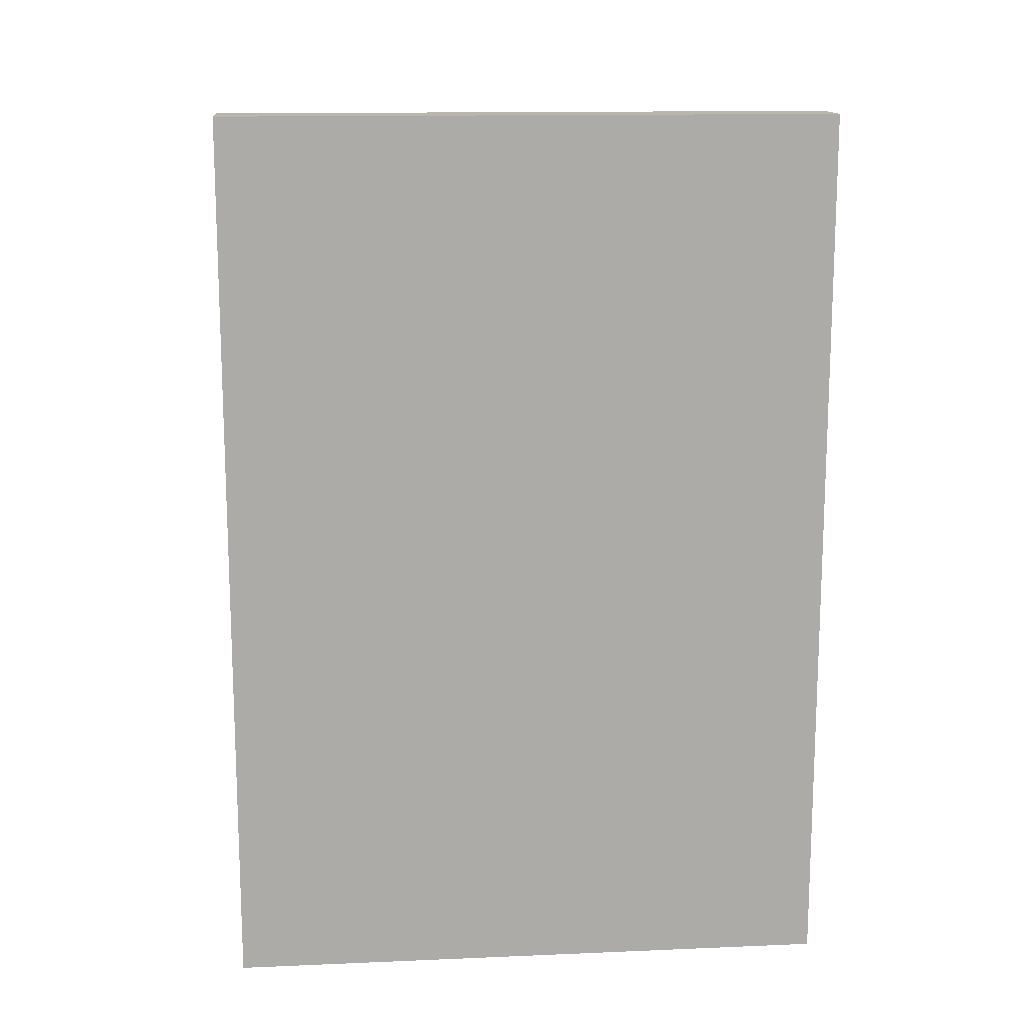
<metadata>
{"format":"obj","ext":"obj","renderer":"f3d","projection":"perspective","resolution":1024,"background":"white","views":[{"elev":14.1,"azim":84.7,"up":"+Z"}]}
</metadata>
<code>
v 138.7 -13.1 -31.7
v 138.7 205.6 -75.56
v 138.7 205.6 -107.5
v 138.7 -13.1 -107.5
v -0.000106 -13.1 -31.7
v 0 -13.1 -107.5
v 0 205.6 -107.5
v 0 205.6 -75.56
v 115.6 -13.1 -107.5
v 115.6 205.6 -107.5
v 138.7 -13.1 211.1
v 115.6 -13.1 211.1
v 115.6 205.6 211.1
v 138.7 205.6 211.1
v 115.6 205.6 -98.66
v 115.6 -13.09 -56.52
v 115.3 205.6 -48.34
v 114.3 205.6 -49.84
v 116.8 205.6 -49.83
v 115.6 205.6 -46.57
v 88.42 205.6 -75.2
v 86.65 205.6 -75.56
v 89.91 205.6 -76.7
v 89.91 205.6 -74.2
v 114.1 -13.22 -2.696
v 115.1 -13.24 -1.006
v 115.4 -13.25 0.9894
v 116.6 -13.23 -2.687
v 88.38 -13.08 -31.29
v 89.88 -13.09 -30.16
v 89.89 -13.08 -32.94
v 86.61 -13.08 -31.68
v 0 66.92 -107.5
v 0 69.72 -107.5
v 0 72.53 -107.5
v 0 75.34 -107.5
v 115.6 75.34 -107.5
v 115.6 72.53 -107.5
v 115.6 69.72 -107.5
v 115.6 66.92 -107.5
v 138.7 75.34 -107.5
v 138.7 72.53 -107.5
v 138.7 69.72 -107.5
v 138.7 66.92 -107.5
v 138.7 75.59 -75.56
v 138.7 72.68 -75.32
v 138.7 69.85 -74.63
v 138.7 67.17 -73.5
v 138.7 75.34 211.1
v 138.7 72.53 211.1
v 138.7 69.72 211.1
v 138.7 66.92 211.1
v 115.6 75.34 211.1
v 115.6 72.53 211.1
v 115.6 69.72 211.1
v 115.6 66.92 211.1
v 114.3 81.76 -49.84
v 114.3 78.93 -49.61
v 114.3 76.19 -48.94
v 114.3 73.58 -47.83
v 115.3 82.12 -48.34
v 115.3 79.3 -48.11
v 115.3 76.55 -47.44
v 115.3 73.95 -46.34
v 115.6 74.25 -44.5
v 115.6 76.93 -45.64
v 115.6 79.73 -46.34
v 115.6 82.58 -46.57
v 88.4 67.38 -73.19
v 88.41 69.98 -74.3
v 88.41 72.73 -74.98
v 88.41 75.55 -75.2
v 86.65 75.46 -75.55
v 86.64 72.64 -75.33
v 86.64 69.9 -74.65
v 86.64 67.29 -73.54
v 89.9 67.62 -72.19
v 89.91 70.23 -73.3
v 89.91 72.97 -73.97
v 89.91 75.79 -74.2
v 0 75.46 -75.56
v 0 72.64 -75.33
v 0 69.89 -74.66
v 0 67.28 -73.55
v 115.6 205.6 82.24
v 115.3 78.96 82.24
v 115.3 76.13 82.36
v 115.2 73.32 82.71
v 115.1 70.58 83.28
v 115.6 -13.1 106
v 115.6 205.6 146.6
v 115.3 77.15 146.6
v 115.2 74.33 146.7
v 115.2 71.53 146.9
v 115.2 68.75 147.2
v 115.6 -13.1 158.5
v 115.6 205.6 17.84
v 115.1 80.77 17.84
v 115 77.93 18.01
v 115 75.13 18.54
v 114.9 72.42 19.39
v 115.3 -13.18 53.51
v 115.6 205.6 114.4
v 115.3 78.05 114.4
v 115.3 75.23 114.5
v 115.3 72.43 114.8
v 115.2 69.67 115.2
v 115.6 -13.1 132.3
v 115.6 205.6 178.9
v 115.6 76.24 178.9
v 115.6 73.43 178.9
v 115.6 70.62 179
v 115.5 67.83 179.1
v 115.6 -13.1 184.8
v 115.6 205.6 50.04
v 115.1 79.86 50.04
v 115 77.03 50.18
v 115 74.23 50.62
v 114.9 71.5 51.33
v 115.6 -13.1 79.76
v 115.6 205.6 -14.37
v 115.4 81.67 -14.37
v 115.4 78.83 -14.16
v 115.4 76.03 -13.55
v 115.4 73.34 -12.55
v 115.2 -13.3 27.25
v 43.32 205.6 -75.56
v 43.32 75.46 -75.56
v 43.32 72.64 -75.33
v 43.32 69.89 -74.66
v 43.32 67.28 -73.55
v 43.32 -13.07 -31.68
v 0 140.5 -75.56
v 43.32 140.5 -75.56
v 86.65 140.5 -75.56
v 88.42 140.6 -75.2
v 89.91 140.7 -74.2
v 114.3 143.7 -49.84
v 115.3 143.9 -48.34
v 115.6 144.1 -46.57
v 115.6 143.7 -14.37
v 115.6 143.2 17.84
v 115.2 142.8 50.04
v 115.3 142.3 82.24
v 115.2 141.8 114.4
v 115.1 141.4 146.7
v 115.5 140.9 178.9
v 115.6 140.5 211.1
v 138.7 140.5 211.1
v 138.7 140.6 -75.56
v 138.7 140.5 -107.5
v 115.6 140.5 -107.5
v 0 140.5 -107.5
v 0 173.1 -75.56
v 43.32 173.1 -75.56
v 86.65 173.1 -75.56
v 88.42 173.1 -75.2
v 89.91 173.2 -74.2
v 114.3 174.7 -49.84
v 115.3 174.8 -48.34
v 115.6 174.9 -46.57
v 115.6 174.6 -14.37
v 115.6 174.4 17.84
v 115.2 174.2 50.04
v 115.3 174 82.24
v 115.3 173.7 114.4
v 115.2 173.5 146.7
v 115.5 173.3 178.9
v 115.6 173.1 211.1
v 138.7 173.1 211.1
v 138.7 173.1 -75.56
v 138.7 173.1 -107.5
v 115.6 173.1 -107.5
v 0 173.1 -107.5
v 0 107.9 -107.5
v 115.6 107.9 -107.5
v 138.7 107.9 -107.5
v 138.7 108.1 -75.56
v 138.7 107.9 211.1
v 115.6 107.9 211.1
v 115.6 108.6 178.9
v 115.6 109.3 146.6
v 115.5 109.9 114.4
v 115.6 110.6 82.24
v 115.6 111.3 50.04
v 115.5 112 17.84
v 115.6 112.7 -14.37
v 115.6 113.3 -46.57
v 115.3 113 -48.34
v 114.3 112.7 -49.84
v 89.91 108.3 -74.2
v 88.42 108.1 -75.2
v 86.65 108 -75.56
v 43.32 108 -75.56
v 0 108 -75.56
v 0 26.91 -107.5
v 115.6 26.91 -107.5
v 138.7 26.91 -107.5
v 138.7 27.05 -52.58
v 138.7 26.91 211.1
v 115.6 26.91 211.1
v 115.6 27.37 182
v 115.5 27.82 152.8
v 115.4 28.28 123.7
v 115 28.73 94.65
v 114.6 29.18 65.55
v 115 29.64 36.45
v 115.4 30.12 7.354
v 115.3 30.67 -21.68
v 114.9 30.52 -23.59
v 113.9 30.35 -25.18
v 89.42 27.57 -50.93
v 87.93 27.45 -51.99
v 86.16 27.41 -52.36
v 43.22 27.35 -52.45
v -0.004041 27.11 -52.61
v 0 189.4 -75.56
v 43.32 189.4 -75.56
v 86.65 189.4 -75.56
v 88.42 189.4 -75.2
v 89.91 189.4 -74.2
v 114.3 190.1 -49.84
v 115.3 190.2 -48.34
v 115.6 190.2 -46.57
v 115.6 190.1 -14.37
v 115.6 190 17.84
v 115.5 189.9 50.04
v 115.5 189.8 82.24
v 115.5 189.7 114.4
v 115.5 189.6 146.6
v 115.6 189.5 178.9
v 115.6 189.3 211.1
v 138.7 189.3 211.1
v 138.7 189.4 -75.56
v 138.7 189.3 -107.5
v 115.6 189.3 -107.5
v 0 189.3 -107.5
v 0 156.8 -107.5
v 115.6 156.8 -107.5
v 138.7 156.8 -107.5
v 138.7 156.9 -75.56
v 138.7 156.8 211.1
v 115.6 156.8 211.1
v 115.5 157.1 178.9
v 115 157.5 146.7
v 115.1 157.8 114.4
v 115.2 158.1 82.24
v 115.1 158.5 50.04
v 115.6 158.8 17.84
v 115.6 159.1 -14.37
v 115.6 159.5 -46.57
v 115.3 159.3 -48.34
v 114.3 159.2 -49.84
v 89.91 156.9 -74.2
v 88.42 156.8 -75.2
v 86.65 156.8 -75.56
v 43.32 156.8 -75.56
v 0 156.8 -75.56
v 0 124.3 -75.56
v 43.32 124.3 -75.56
v 86.65 124.3 -75.56
v 88.42 124.3 -75.2
v 89.91 124.5 -74.2
v 114.3 128.2 -49.84
v 115.3 128.4 -48.34
v 115.6 128.7 -46.57
v 115.6 128.2 -14.37
v 115.6 127.6 17.84
v 115.5 127 50.04
v 115.5 126.5 82.24
v 115.4 125.9 114.4
v 115.4 125.3 146.6
v 115.6 124.8 178.9
v 115.6 124.2 211.1
v 138.7 124.2 211.1
v 138.7 124.4 -75.56
v 138.7 124.2 -107.5
v 115.6 124.2 -107.5
v 0 124.2 -107.5
v 0 91.62 -107.5
v 115.6 91.62 -107.5
v 138.7 91.62 -107.5
v 138.7 91.84 -75.56
v 138.7 91.62 211.1
v 115.6 91.62 211.1
v 115.6 92.42 178.9
v 115.5 93.21 146.6
v 115.4 94 114.4
v 115.5 94.79 82.24
v 115.4 95.58 50.04
v 115.3 96.38 17.84
v 115.6 97.17 -14.37
v 115.6 97.96 -46.57
v 115.3 97.56 -48.34
v 114.3 97.24 -49.84
v 89.91 92.02 -74.2
v 88.42 91.81 -75.2
v 86.65 91.73 -75.56
v 43.32 91.73 -75.56
v 0 91.73 -75.56
v -0.00032 47.19 -63.09
v 43.27 47.3 -63.01
v 86.41 47.36 -62.95
v 88.17 47.42 -62.58
v 89.66 47.6 -61.55
v 114.1 51.98 -36.49
v 115.1 52.25 -34.95
v 115.4 52.47 -33.08
v 115.2 51.74 -2.592
v 114.8 51.05 27.92
v 114.5 50.34 58.44
v 114.8 49.65 88.96
v 115.2 48.97 119.5
v 115.2 48.29 150
v 115.6 47.6 180.5
v 115.6 46.91 211.1
v 138.7 46.91 211.1
v 138.7 47.1 -63.04
v 138.7 46.91 -107.5
v 115.6 46.91 -107.5
v 0 46.91 -107.5
v 0 6.904 -107.5
v 115.6 6.904 -107.5
v 138.7 6.904 -107.5
v 138.7 6.975 -42.14
v 138.7 6.904 211.1
v 115.6 6.904 211.1
v 115.6 7.133 183.4
v 115.6 7.362 155.7
v 115.6 7.591 128
v 115.5 7.818 100.3
v 115.2 8.029 72.65
v 115.2 8.197 44.98
v 115.3 8.375 17.3
v 115.5 8.731 -10.37
v 115.2 8.666 -12.32
v 114.1 8.586 -13.96
v 89.58 7.266 -40.53
v 88.08 7.211 -41.62
v 86.32 7.195 -42
v 43.26 7.186 -42.04
v -0.00355 7.014 -42.15
v 115.6 205.6 195
v 115.6 189.4 195
v 115.6 173.2 195
v 115.6 156.9 195
v 115.6 140.7 195
v 115.6 124.5 195
v 115.6 108.3 195
v 115.6 92.02 195
v 115.6 75.79 195
v 115.6 72.98 195
v 115.6 70.17 195
v 115.6 67.37 195.1
v 115.6 47.26 195.8
v 115.6 27.14 196.5
v 115.6 7.018 197.2
v 115.6 -13.1 197.9
v 115.6 205.6 162.7
v 115.5 189.5 162.7
v 115.4 173.4 162.8
v 115.3 157.3 162.8
v 115.4 141.2 162.8
v 115.5 125 162.8
v 115.6 108.9 162.7
v 115.6 92.81 162.7
v 115.4 76.7 162.7
v 115.4 73.88 162.8
v 115.4 71.07 162.9
v 115.4 68.29 163.1
v 115.4 47.94 165.3
v 115.6 27.6 167.4
v 115.6 7.247 169.5
v 115.6 -13.1 171.7
v 115.6 205.6 130.5
v 115.4 189.6 130.5
v 115.1 173.6 130.5
v 115 157.6 130.5
v 115.1 141.6 130.5
v 115.4 125.6 130.5
v 115.5 109.6 130.5
v 115.4 93.6 130.5
v 115.2 77.6 130.5
v 115.2 74.78 130.6
v 115.2 71.98 130.8
v 115.2 69.21 131.2
v 115.2 48.63 134.7
v 115.4 28.05 138.3
v 115.6 7.477 141.9
v 115.6 -13.1 145.4
v 115.6 205.6 98.34
v 115.6 189.7 98.34
v 115.4 173.9 98.34
v 115.3 158 98.34
v 115.3 142.1 98.34
v 115.5 126.2 98.34
v 115.5 110.3 98.34
v 115.5 94.4 98.34
v 115.4 78.5 98.34
v 115.4 75.68 98.45
v 115.3 72.87 98.75
v 115.3 70.12 99.25
v 115 49.31 104.2
v 115.3 28.51 109.2
v 115.6 7.705 114.2
v 115.6 -13.1 119.1
v 115.6 205.6 66.14
v 115.4 189.9 66.14
v 115.1 174.1 66.14
v 115.1 158.3 66.14
v 115.2 142.5 66.14
v 115.4 126.7 66.14
v 115.6 111 66.14
v 115.5 95.19 66.14
v 115.2 79.41 66.14
v 115.1 76.58 66.27
v 115 73.77 66.66
v 114.9 71.04 67.3
v 114.5 49.99 73.7
v 114.7 28.95 80.1
v 115.3 7.926 86.49
v 115.6 -13.1 92.89
v 115.6 205.6 33.94
v 115.6 190 33.94
v 115.4 174.3 33.94
v 115.3 158.6 33.94
v 115.4 143 33.94
v 115.6 127.3 33.94
v 115.5 111.6 33.94
v 115.3 95.98 33.94
v 115 80.32 33.94
v 115 77.48 34.1
v 114.9 74.68 34.58
v 114.9 71.96 35.36
v 114.7 50.69 43.18
v 114.7 29.4 50.99
v 115.2 8.124 58.81
v 115.5 -13.12 66.63
v 115.6 205.6 1.734
v 115.6 190.1 1.734
v 115.6 174.5 1.734
v 115.6 159 1.734
v 115.6 143.4 1.734
v 115.6 127.9 1.734
v 115.6 112.3 1.734
v 115.4 96.77 1.734
v 115.2 81.22 1.737
v 115.2 78.38 1.927
v 115.1 75.58 2.494
v 115.1 72.88 3.42
v 115 51.4 12.67
v 115.2 29.88 21.9
v 115.2 8.267 31.14
v 115.2 -13.25 40.38
v 115.6 205.6 -30.47
v 115.6 190.2 -30.47
v 115.6 174.8 -30.47
v 115.6 159.3 -30.47
v 115.6 143.9 -30.47
v 115.6 128.4 -30.47
v 115.6 113 -30.47
v 115.6 97.56 -30.47
v 115.6 82.12 -30.47
v 115.6 79.28 -30.25
v 115.6 76.48 -29.6
v 115.6 73.8 -28.53
v 115.3 52.11 -17.84
v 115.4 30.38 -7.176
v 115.4 8.538 3.461
v 115.3 -13.31 14.12
v 102.1 205.6 -62.02
v 102.1 189.8 -62.02
v 102.1 173.9 -62.02
v 102.1 158.1 -62.02
v 102.1 142.2 -62.02
v 102.1 126.3 -62.02
v 102.1 110.5 -62.02
v 102.1 94.63 -62.02
v 102.1 78.77 -62.02
v 102.1 75.95 -61.79
v 102.1 73.21 -61.12
v 102.1 70.6 -60.01
v 101.8 49.81 -49.01
v 101.6 28.97 -38.05
v 101.8 7.933 -27.24
v 102.1 -13.11 -16.43
v 64.99 205.6 -75.56
v 64.99 189.4 -75.56
v 64.99 173.1 -75.56
v 64.99 156.8 -75.56
v 64.99 140.5 -75.56
v 64.99 124.3 -75.56
v 64.99 108 -75.56
v 64.99 91.73 -75.56
v 64.98 75.46 -75.55
v 64.98 72.64 -75.33
v 64.98 69.9 -74.65
v 64.97 67.3 -73.54
v 64.84 47.36 -62.95
v 64.7 27.42 -52.37
v 64.82 7.213 -42
v 64.98 -13.09 -31.69
v 21.66 -13.08 -31.68
v 21.64 7.105 -42.09
v 21.63 27.22 -52.55
v 21.65 47.22 -63.07
v 21.66 67.28 -73.55
v 21.66 69.89 -74.66
v 21.66 72.64 -75.33
v 21.66 75.46 -75.56
v 21.66 91.73 -75.56
v 21.66 108 -75.56
v 21.66 124.3 -75.56
v 21.66 140.5 -75.56
v 21.66 156.8 -75.56
v 21.66 173.1 -75.56
v 21.66 189.4 -75.56
v 21.66 205.6 -75.56
f 10 15 23 22 487 127 518 8 7
f 4 9 16 1
f 2 15 10 3
f 1 28 27 470 126 454 102 438 120 422 90 406 108 390 96 374 114 358 12 11
f 19 18 471 24 23 15 2
f 20 19 2 14 13 343 109 359 91 375 103 391 85 407 115 423 97 439 121 455
f 31 30 486 25 28 1 16
f 32 31 16 9 6 5 503 132 502
f 19 20 17
f 19 17 18
f 23 24 21
f 23 21 22
f 28 25 26
f 28 26 27
f 31 32 29
f 31 29 30
f 36 35 38 37
f 35 34 39 38
f 34 33 40 39
f 64 63 66 65
f 63 62 67 66
f 62 61 68 67
f 72 71 74 73
f 71 70 75 74
f 70 69 76 75
f 177 178 276 277
f 175 176 278 279
f 277 278 176 177
f 179 180 274 275
f 275 276 178 179
f 196 197 320 321
f 319 320 197 198
f 198 199 318 319
f 317 318 199 200
f 200 201 316 317
f 264 265 189 190
f 265 266 188 189
f 303 304 213 214
f 304 305 212 213
f 476 477 191 263
f 305 483 484 212
f 512 513 260 194
f 266 460 461 188
f 467 468 209 308
f 505 506 302 215
f 306 307 210 211
f 307 308 209 210
f 261 262 192 193
f 262 263 191 192
f 39 40 44 43
f 37 38 42 41
f 38 39 43 42
f 43 44 48 47
f 41 42 46 45
f 42 43 47 46
f 47 48 52 51
f 45 46 50 49
f 46 47 51 50
f 51 52 56 55
f 49 50 54 53
f 50 51 55 54
f 60 59 63 64
f 59 58 62 63
f 58 57 61 62
f 463 464 67 68
f 464 465 66 67
f 465 466 65 66
f 71 72 80 79
f 69 70 78 77
f 70 71 79 78
f 130 131 507 508
f 128 129 509 510
f 129 130 508 509
f 479 480 79 80
f 480 481 78 79
f 481 482 77 78
f 270 396 397 184
f 399 400 87 86
f 400 401 88 87
f 401 402 89 88
f 403 404 205 312
f 272 364 365 182
f 367 368 93 92
f 368 369 94 93
f 369 370 95 94
f 371 372 203 314
f 268 428 429 186
f 431 432 99 98
f 432 433 100 99
f 433 434 101 100
f 435 436 207 310
f 271 380 381 183
f 383 384 105 104
f 384 385 106 105
f 385 386 107 106
f 387 388 204 313
f 348 349 181 273
f 351 352 111 110
f 352 353 112 111
f 353 354 113 112
f 355 356 202 315
f 269 412 413 185
f 415 416 117 116
f 416 417 118 117
f 417 418 119 118
f 419 420 206 311
f 267 444 445 187
f 447 448 123 122
f 448 449 124 123
f 449 450 125 124
f 451 452 208 309
f 260 492 493 194
f 495 496 129 128
f 496 497 130 129
f 497 498 131 130
f 499 500 215 302
f 515 516 155 257
f 155 489 490 257
f 156 157 255 256
f 157 158 254 255
f 473 474 254 158
f 159 160 252 253
f 160 161 251 252
f 161 457 458 251
f 162 441 442 250
f 163 425 426 249
f 164 409 410 248
f 165 393 394 247
f 166 377 378 246
f 167 361 362 245
f 345 346 244 168
f 242 243 169 170
f 170 171 241 242
f 240 241 171 172
f 172 173 239 240
f 238 239 173 174
f 516 517 218 155
f 218 488 489 155
f 219 220 157 156
f 220 221 158 157
f 472 473 158 221
f 222 223 160 159
f 223 224 161 160
f 224 456 457 161
f 225 440 441 162
f 226 424 425 163
f 227 408 409 164
f 228 392 393 165
f 229 376 377 166
f 230 360 361 167
f 344 345 168 231
f 170 169 232 233
f 233 234 171 170
f 172 171 234 235
f 235 236 173 172
f 174 173 236 237
f 280 281 176 175
f 177 176 281 282
f 282 283 178 177
f 179 178 283 284
f 284 285 180 179
f 349 350 286 181
f 182 365 366 287
f 183 381 382 288
f 184 397 398 289
f 185 413 414 290
f 186 429 430 291
f 187 445 446 292
f 188 461 462 293
f 189 188 293 294
f 190 189 294 295
f 477 478 296 191
f 192 191 296 297
f 193 192 297 298
f 194 493 494 299
f 511 512 194 299
f 322 323 197 196
f 198 197 323 324
f 324 325 199 198
f 200 199 325 326
f 326 327 201 200
f 356 357 328 202
f 372 373 329 203
f 388 389 330 204
f 404 405 331 205
f 420 421 332 206
f 436 437 333 207
f 452 453 334 208
f 468 469 335 209
f 210 209 335 336
f 211 210 336 337
f 212 484 485 338
f 213 212 338 339
f 214 213 339 340
f 500 501 341 215
f 504 505 215 341
f 127 218 517 518
f 487 488 218 127
f 22 21 220 219
f 21 24 221 220
f 471 472 221 24
f 18 17 223 222
f 17 20 224 223
f 455 456 224 20
f 439 440 225 121
f 423 424 226 97
f 407 408 227 115
f 391 392 228 85
f 375 376 229 103
f 359 360 230 91
f 343 344 231 109
f 233 232 13 14
f 2 234 233 14
f 235 234 2 3
f 3 10 236 235
f 237 236 10 7
f 153 152 239 238
f 240 239 152 151
f 151 150 241 240
f 242 241 150 149
f 149 148 243 242
f 346 347 147 244
f 245 362 363 146
f 246 378 379 145
f 247 394 395 144
f 248 410 411 143
f 249 426 427 142
f 250 442 443 141
f 251 458 459 140
f 252 251 140 139
f 253 252 139 138
f 474 475 137 254
f 255 254 137 136
f 256 255 136 135
f 257 490 491 134
f 514 515 257 134
f 513 514 134 260
f 134 491 492 260
f 135 136 262 261
f 136 137 263 262
f 475 476 263 137
f 138 139 265 264
f 139 140 266 265
f 140 459 460 266
f 141 443 444 267
f 142 427 428 268
f 143 411 412 269
f 144 395 396 270
f 145 379 380 271
f 146 363 364 272
f 347 348 273 147
f 275 274 148 149
f 149 150 276 275
f 277 276 150 151
f 151 152 278 277
f 279 278 152 153
f 36 37 281 280
f 282 281 37 41
f 41 45 283 282
f 284 283 45 49
f 49 53 285 284
f 350 351 110 286
f 287 366 367 92
f 288 382 383 104
f 289 398 399 86
f 290 414 415 116
f 291 430 431 98
f 292 446 447 122
f 293 462 463 68
f 294 293 68 61
f 295 294 61 57
f 80 296 478 479
f 297 296 80 72
f 298 297 72 73
f 299 494 495 128
f 510 511 299 128
f 506 507 131 302
f 498 499 302 131
f 76 69 304 303
f 69 77 305 304
f 77 482 483 305
f 60 64 307 306
f 64 65 308 307
f 466 467 308 65
f 450 451 309 125
f 434 435 310 101
f 418 419 311 119
f 402 403 312 89
f 386 387 313 107
f 370 371 314 95
f 354 355 315 113
f 317 316 56 52
f 52 48 318 317
f 319 318 48 44
f 44 40 320 319
f 321 320 40 33
f 9 323 322 6
f 324 323 9 4
f 4 1 325 324
f 326 325 1 11
f 11 12 327 326
f 114 328 357 358
f 96 329 373 374
f 108 330 389 390
f 90 331 405 406
f 120 332 421 422
f 102 333 437 438
f 126 334 453 454
f 27 335 469 470
f 336 335 27 26
f 337 336 26 25
f 338 485 486 30
f 339 338 30 29
f 340 339 29 32
f 132 341 501 502
f 503 504 341 132
f 232 344 343 13
f 169 345 344 232
f 243 346 345 169
f 148 347 346 243
f 274 348 347 148
f 180 349 348 274
f 285 350 349 180
f 53 351 350 285
f 53 54 352 351
f 54 55 353 352
f 55 56 354 353
f 316 355 354 56
f 201 356 355 316
f 327 357 356 201
f 358 357 327 12
f 109 231 360 359
f 361 360 231 168
f 362 361 168 244
f 363 362 244 147
f 364 363 147 273
f 365 364 273 181
f 366 365 181 286
f 367 366 286 110
f 110 111 368 367
f 111 112 369 368
f 112 113 370 369
f 315 371 370 113
f 202 372 371 315
f 328 373 372 202
f 374 373 328 114
f 91 230 376 375
f 377 376 230 167
f 378 377 167 245
f 379 378 245 146
f 380 379 146 272
f 381 380 272 182
f 382 381 182 287
f 383 382 287 92
f 92 93 384 383
f 93 94 385 384
f 94 95 386 385
f 314 387 386 95
f 203 388 387 314
f 329 389 388 203
f 390 389 329 96
f 103 229 392 391
f 393 392 229 166
f 394 393 166 246
f 395 394 246 145
f 396 395 145 271
f 397 396 271 183
f 398 397 183 288
f 399 398 288 104
f 104 105 400 399
f 105 106 401 400
f 106 107 402 401
f 313 403 402 107
f 204 404 403 313
f 330 405 404 204
f 406 405 330 108
f 85 228 408 407
f 409 408 228 165
f 410 409 165 247
f 411 410 247 144
f 412 411 144 270
f 413 412 270 184
f 414 413 184 289
f 415 414 289 86
f 86 87 416 415
f 87 88 417 416
f 88 89 418 417
f 312 419 418 89
f 205 420 419 312
f 331 421 420 205
f 422 421 331 90
f 115 227 424 423
f 425 424 227 164
f 426 425 164 248
f 427 426 248 143
f 428 427 143 269
f 429 428 269 185
f 430 429 185 290
f 431 430 290 116
f 116 117 432 431
f 117 118 433 432
f 118 119 434 433
f 311 435 434 119
f 206 436 435 311
f 332 437 436 206
f 438 437 332 120
f 97 226 440 439
f 441 440 226 163
f 442 441 163 249
f 443 442 249 142
f 444 443 142 268
f 445 444 268 186
f 446 445 186 291
f 447 446 291 98
f 98 99 448 447
f 99 100 449 448
f 100 101 450 449
f 310 451 450 101
f 207 452 451 310
f 333 453 452 207
f 454 453 333 102
f 121 225 456 455
f 457 456 225 162
f 458 457 162 250
f 459 458 250 141
f 460 459 141 267
f 461 460 267 187
f 462 461 187 292
f 463 462 292 122
f 122 123 464 463
f 123 124 465 464
f 124 125 466 465
f 309 467 466 125
f 208 468 467 309
f 334 469 468 208
f 470 469 334 126
f 222 472 471 18
f 159 473 472 222
f 253 474 473 159
f 138 475 474 253
f 264 476 475 138
f 190 477 476 264
f 295 478 477 190
f 479 478 295 57
f 57 58 480 479
f 58 59 481 480
f 59 60 482 481
f 483 482 60 306
f 484 483 306 211
f 485 484 211 337
f 486 485 337 25
f 22 219 488 487
f 489 488 219 156
f 490 489 156 256
f 491 490 256 135
f 492 491 135 261
f 493 492 261 193
f 494 493 193 298
f 495 494 298 73
f 73 74 496 495
f 74 75 497 496
f 75 76 498 497
f 303 499 498 76
f 214 500 499 303
f 340 501 500 214
f 502 501 340 32
f 342 504 503 5
f 216 505 504 342
f 301 506 505 216
f 84 507 506 301
f 508 507 84 83
f 509 508 83 82
f 510 509 82 81
f 300 511 510 81
f 195 512 511 300
f 259 513 512 195
f 133 514 513 259
f 258 515 514 133
f 154 516 515 258
f 217 517 516 154
f 518 517 217 8

</code>
